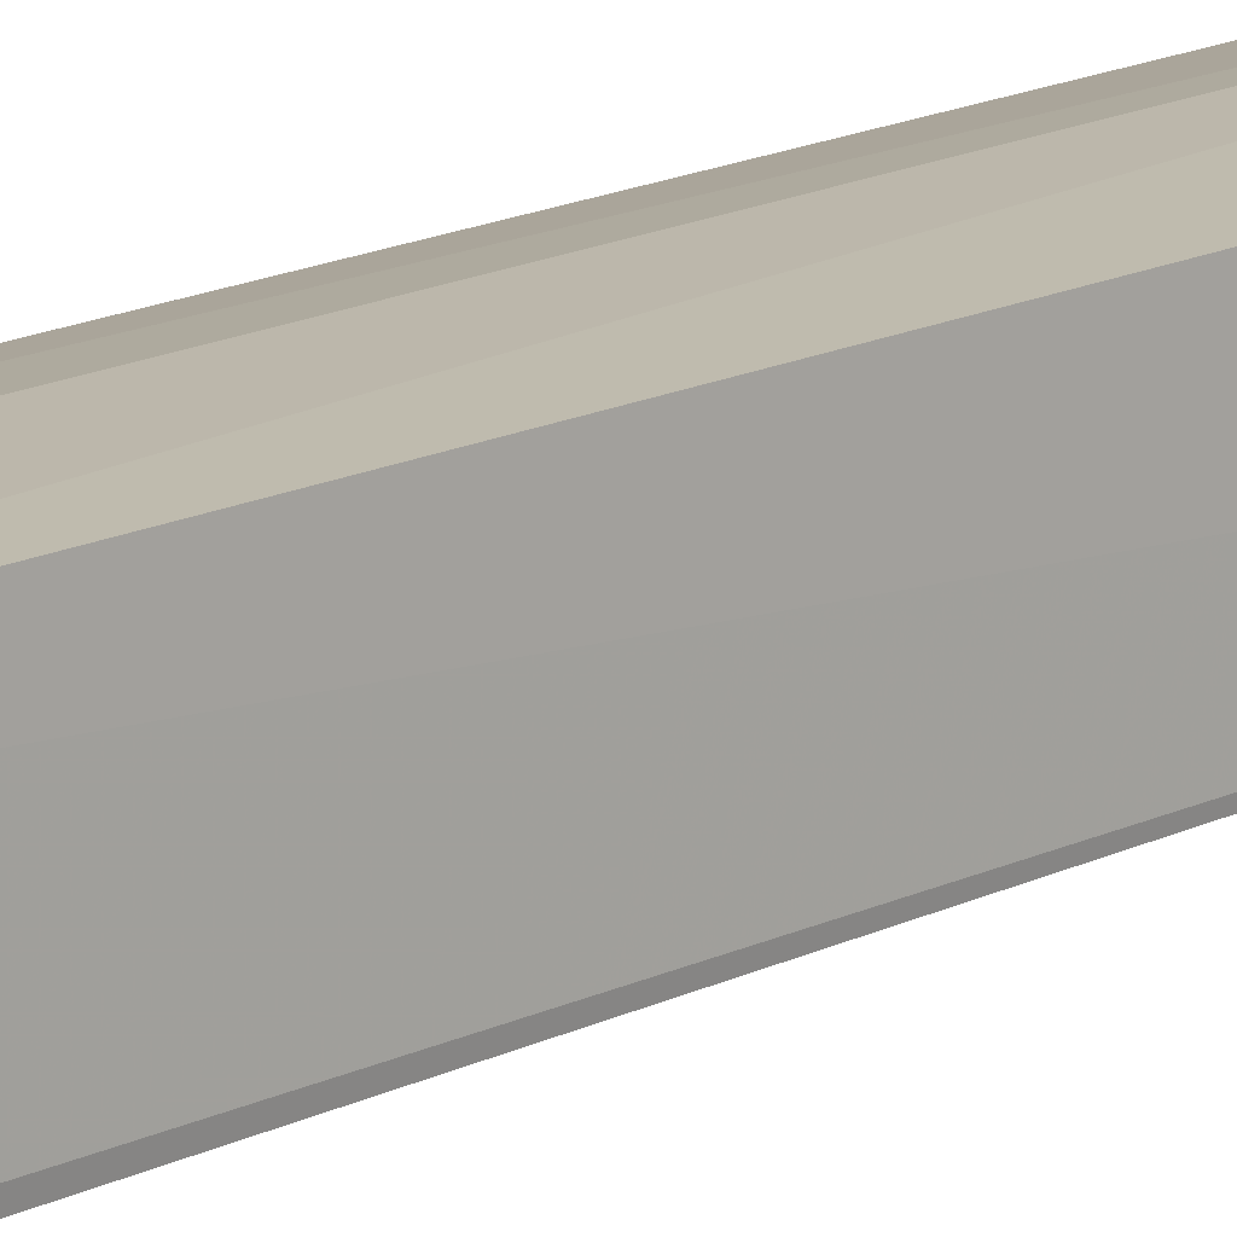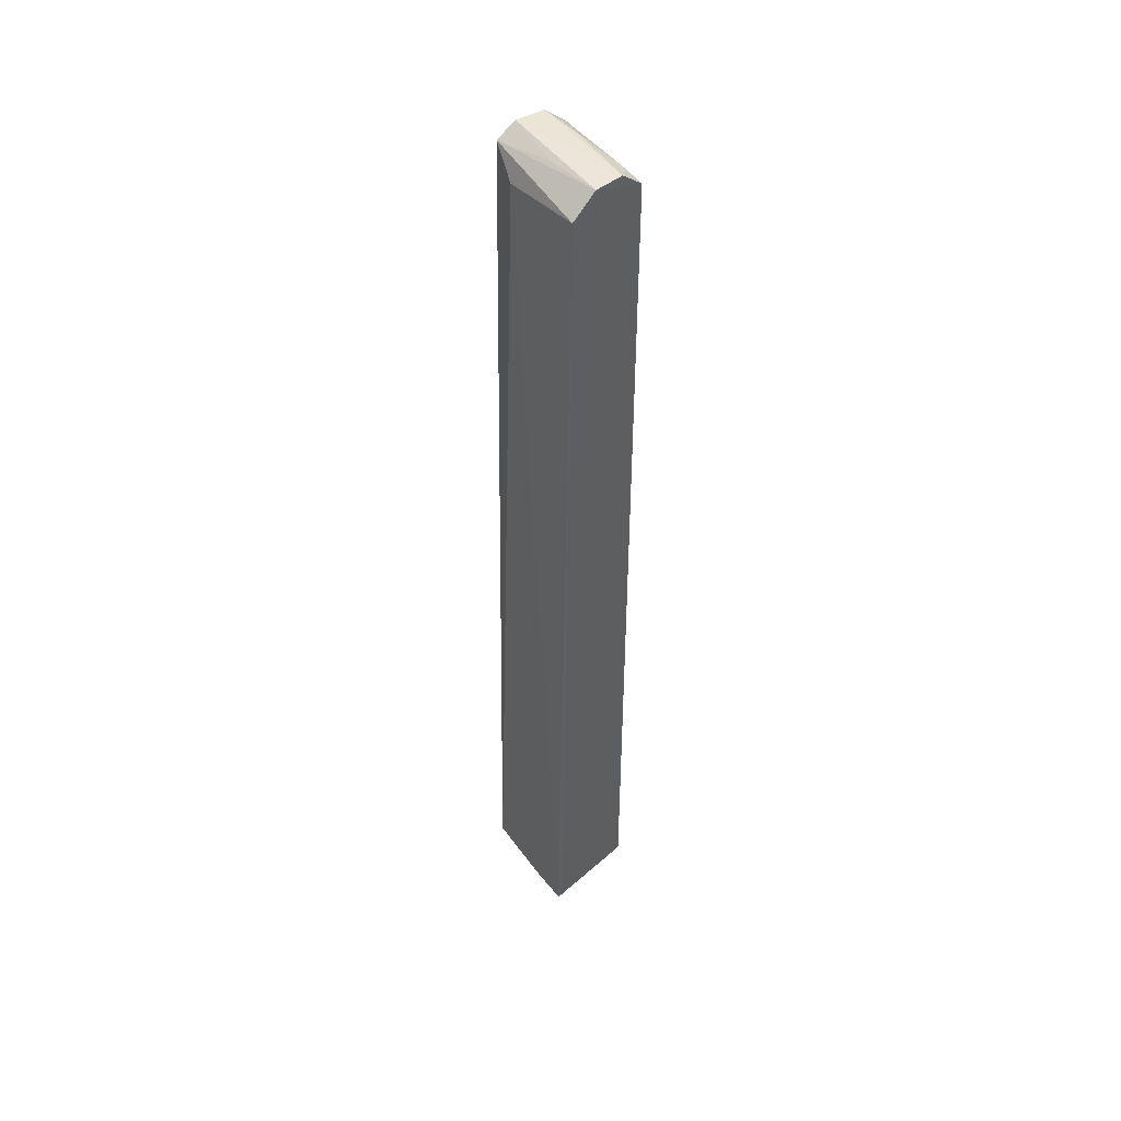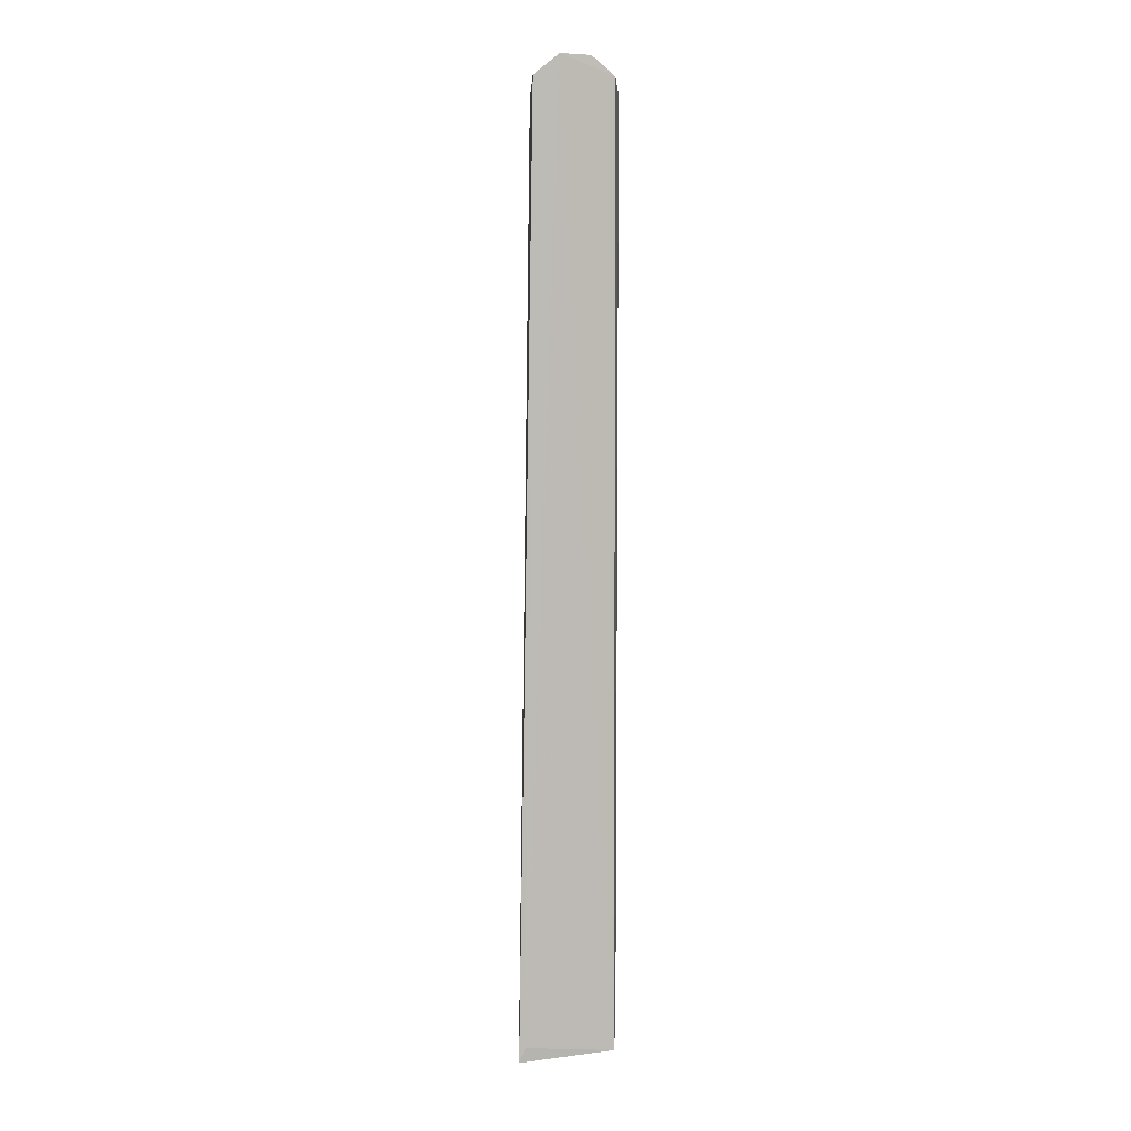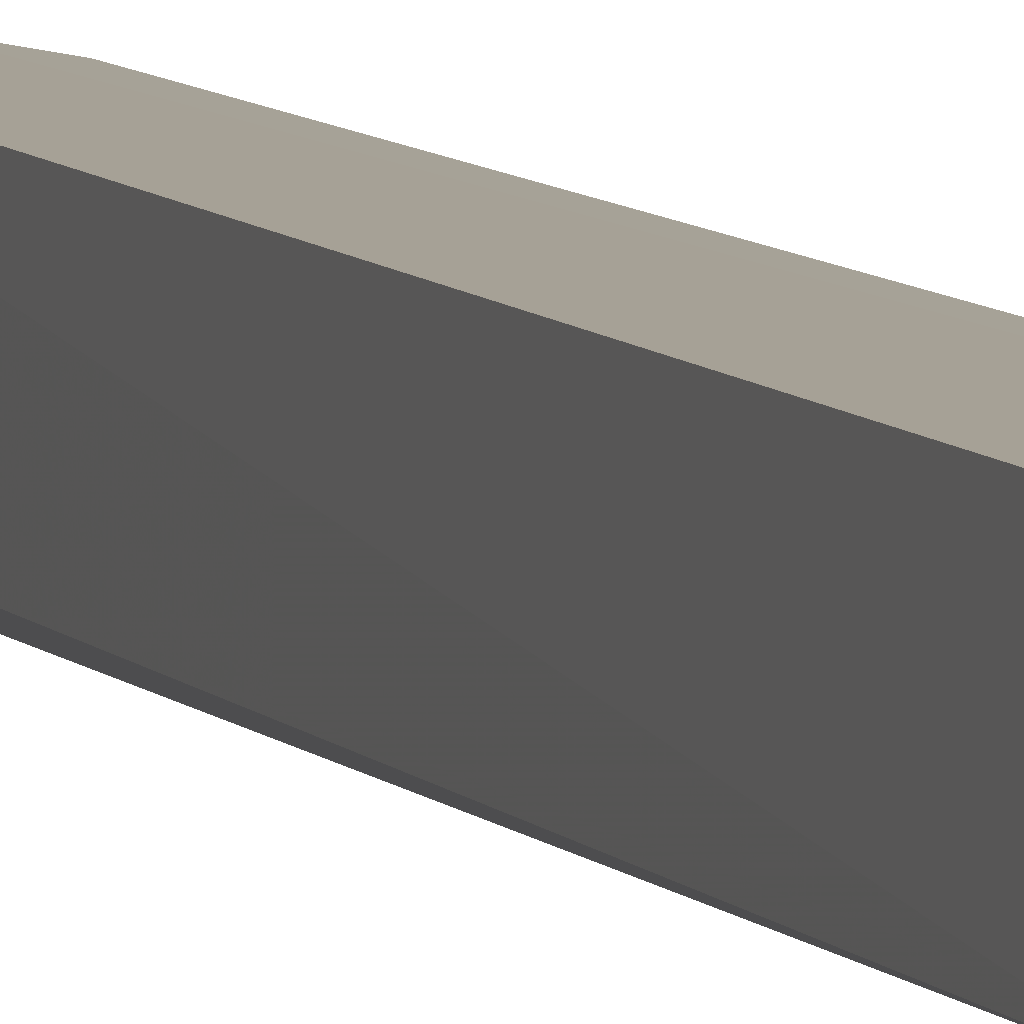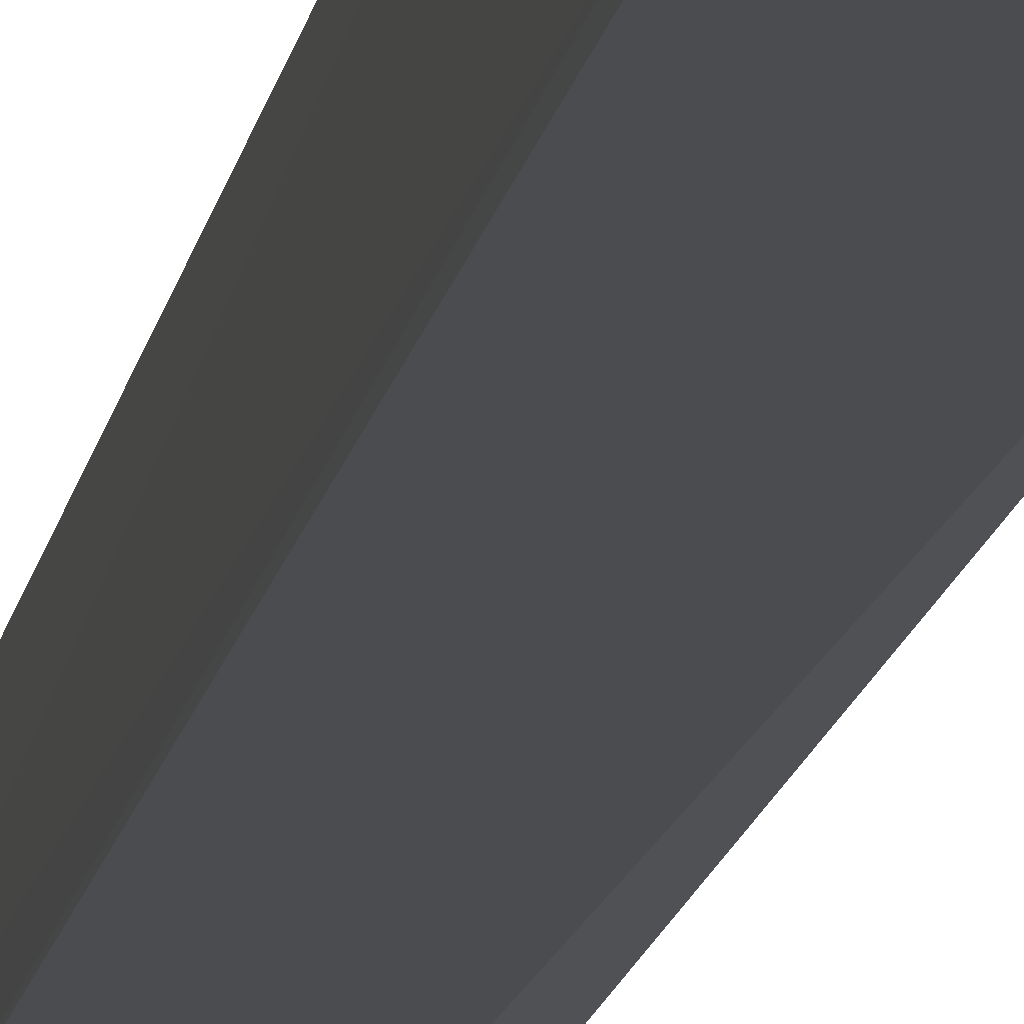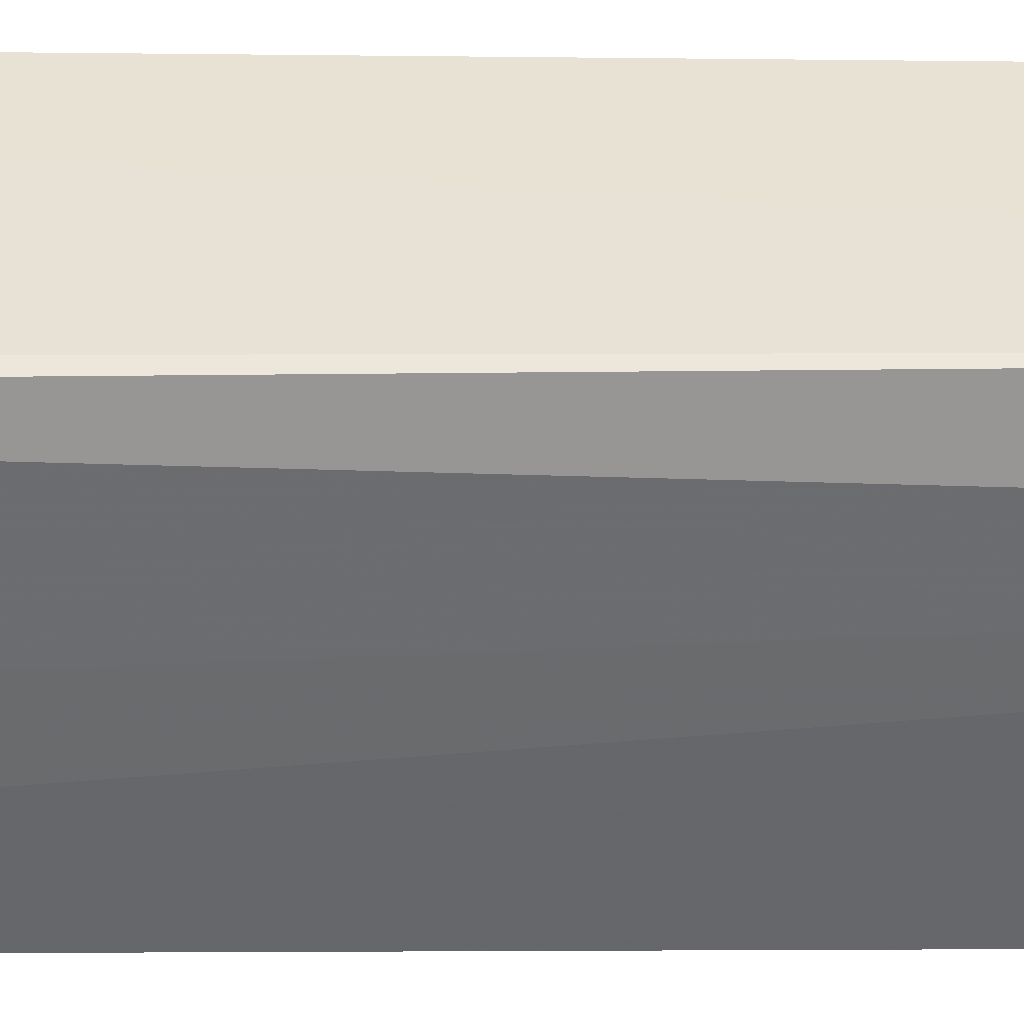
<metadata>
{"format":"obj","ext":"obj","renderer":"f3d","projection":"perspective","resolution":1024,"background":"white","views":[{"elev":17.4,"azim":47.5,"up":"+Z"},{"elev":47.0,"azim":-131.1,"up":"+Y"},{"elev":6.3,"azim":-97.5,"up":"+Y"},{"elev":6.5,"azim":162.9,"up":"+Z"},{"elev":-17.0,"azim":-10.4,"up":"+Z"},{"elev":-47.3,"azim":89.4,"up":"+Z"}]}
</metadata>
<code>
v 0.001199 0.07809 0.07992
v 0.001226 -0.05038 0.08012
v 0.001576 -0.05134 0.06728
v -0.01421 0.07809 0.06765
v -0.01385 -0.05045 0.07844
v 0.001713 0.07935 0.07026
v -0.007938 0.07662 0.07964
v -0.008457 -0.05176 0.06615
v -0.002707 0.07662 0.06855
v -0.01392 0.08067 0.07516
v 0.001724 -0.04727 0.06841
v -0.00793 -0.04857 0.07958
v -0.01419 -0.05145 0.06556
v -0.01415 0.08081 0.07106
v 0.001333 0.08057 0.07706
v -0.01181 0.07916 0.0777
v -0.005987 -0.05022 0.07954
v -0.01382 0.07809 0.07825
v -0.01429 -0.04941 0.06632
v 0.001558 0.08091 0.07296
v -0.004227 0.08044 0.077
v -0.005965 0.07789 0.07937
v -0.006421 0.08045 0.07121
f 6 1 2
f 7 2 1
f 8 3 2
f 8 2 5
f 9 6 3
f 9 4 6
f 9 3 8
f 11 6 2
f 11 2 3
f 11 3 6
f 12 7 5
f 12 2 7
f 13 8 5
f 13 9 8
f 13 4 9
f 14 6 4
f 17 12 5
f 17 5 2
f 17 2 12
f 18 14 5
f 18 10 14
f 18 16 10
f 18 5 7
f 19 13 5
f 19 5 14
f 19 14 4
f 19 4 13
f 20 14 10
f 20 10 15
f 20 15 1
f 20 1 6
f 21 15 10
f 21 10 16
f 21 16 1
f 21 1 15
f 22 18 7
f 22 7 1
f 22 1 16
f 22 16 18
f 23 20 6
f 23 6 14
f 23 14 20

</code>
